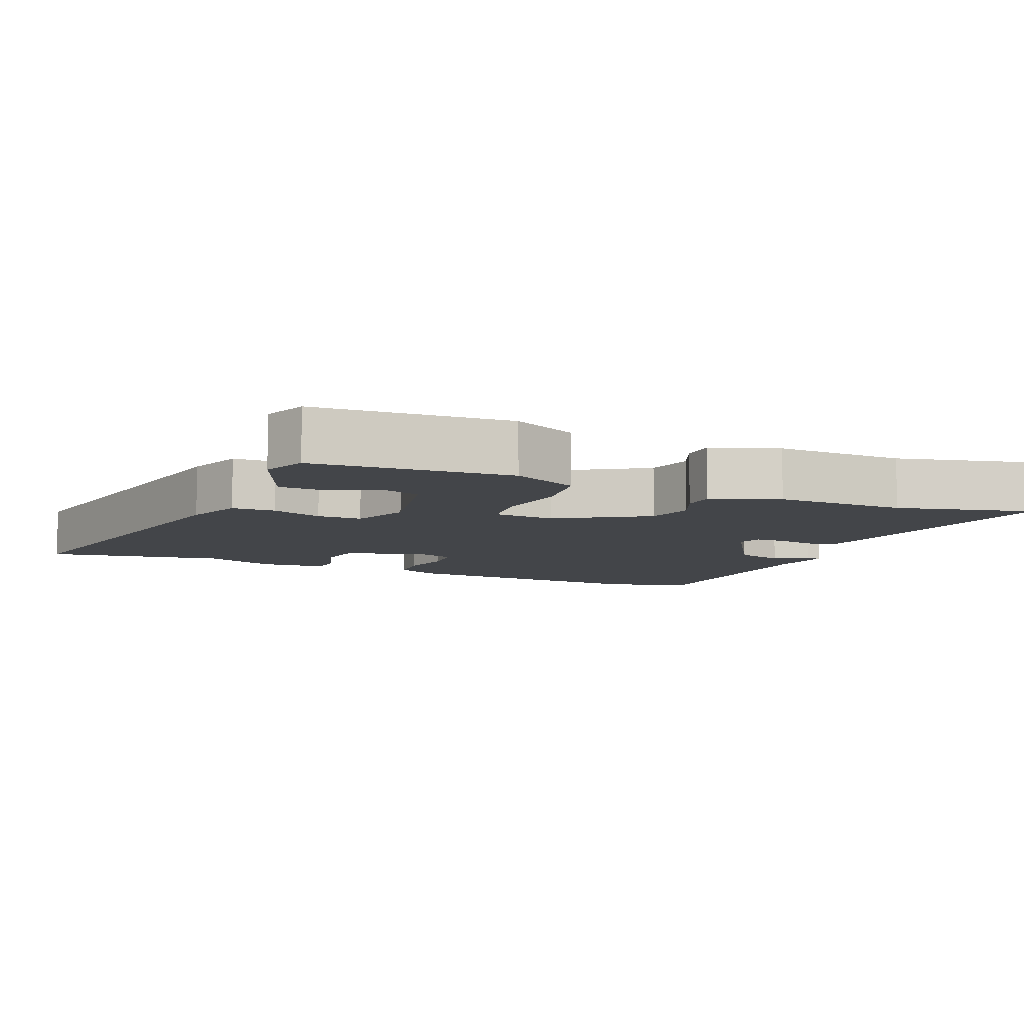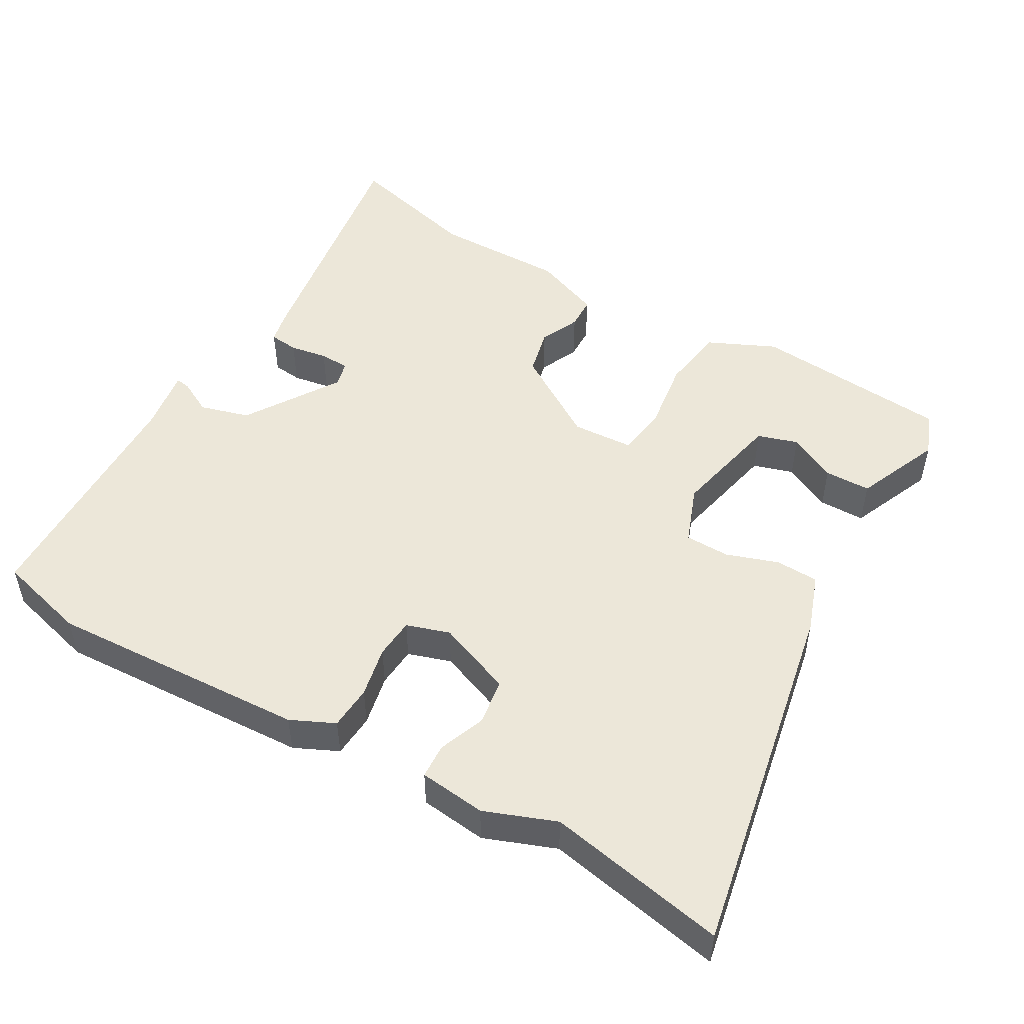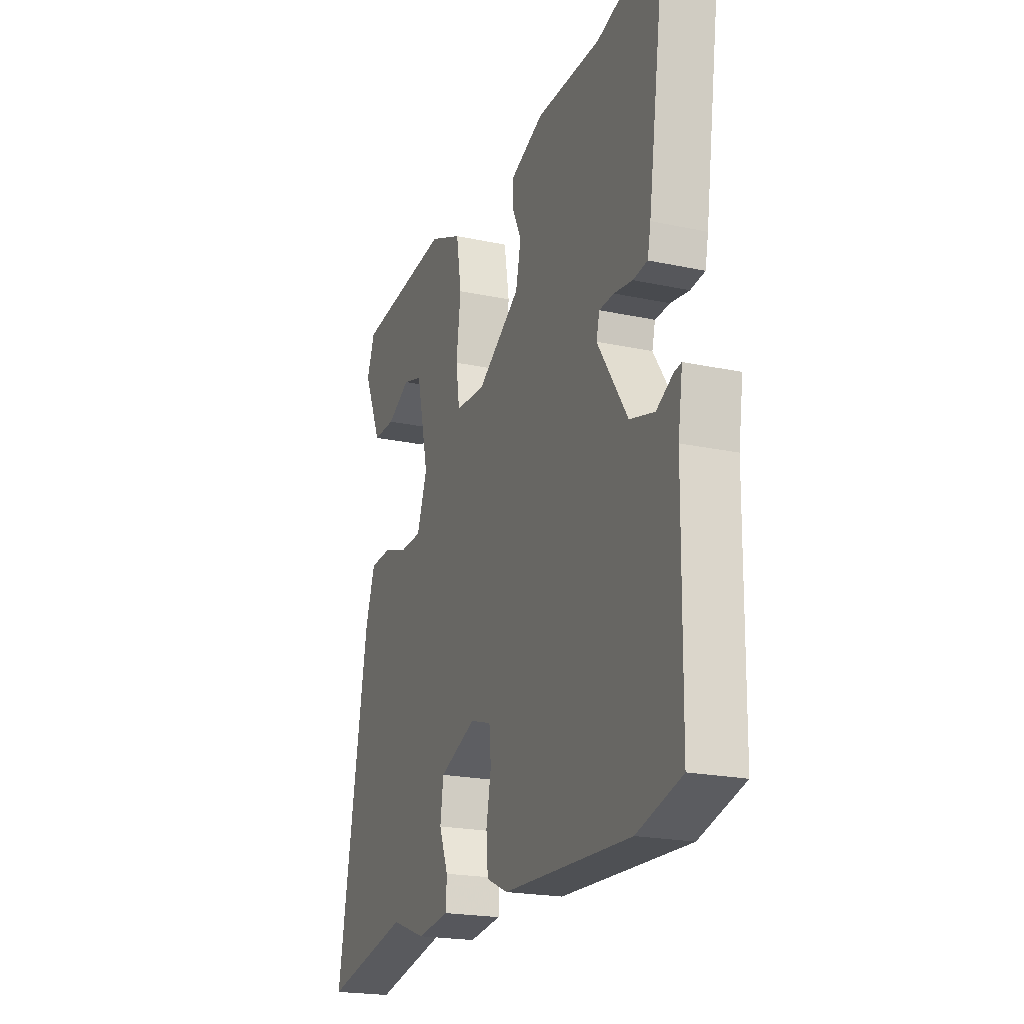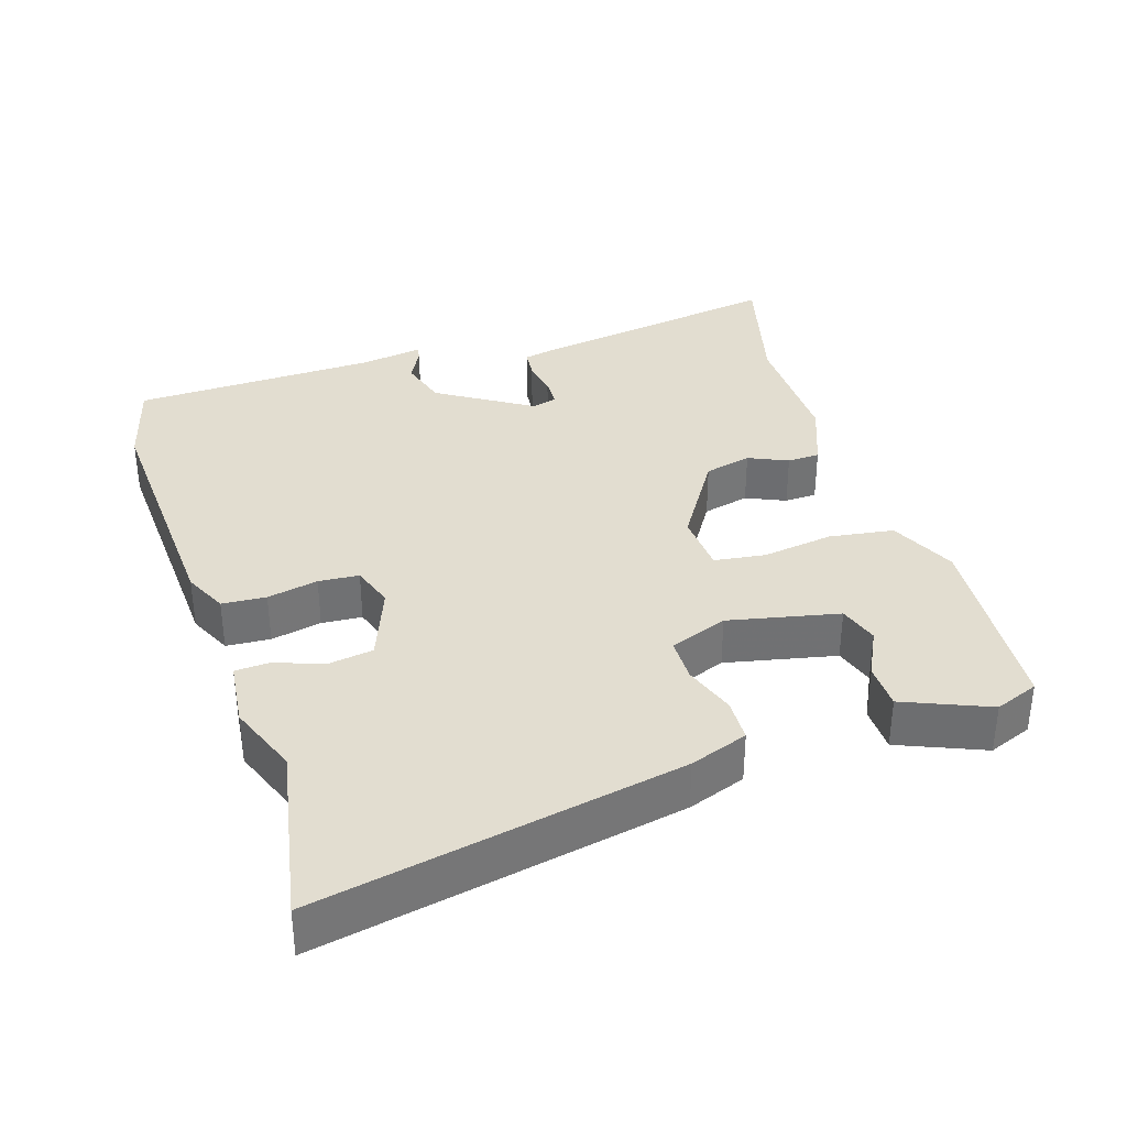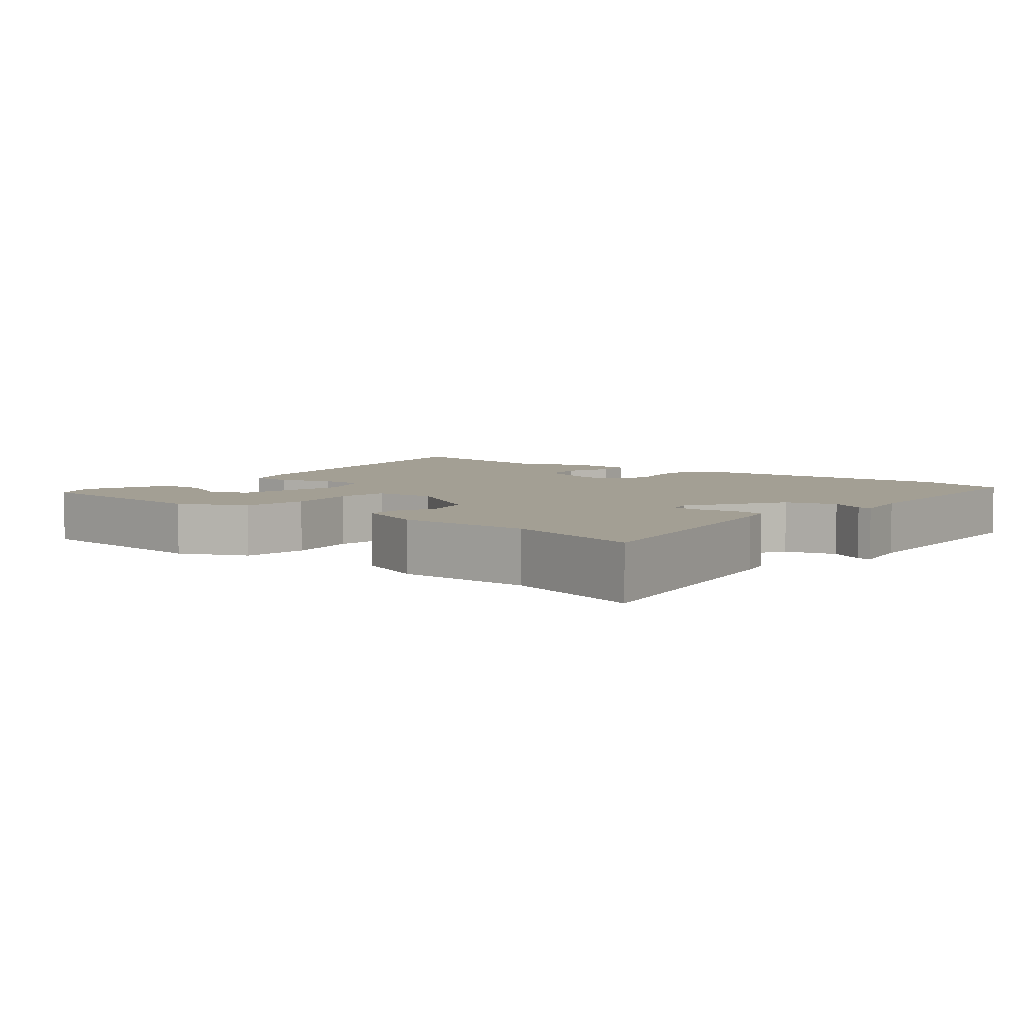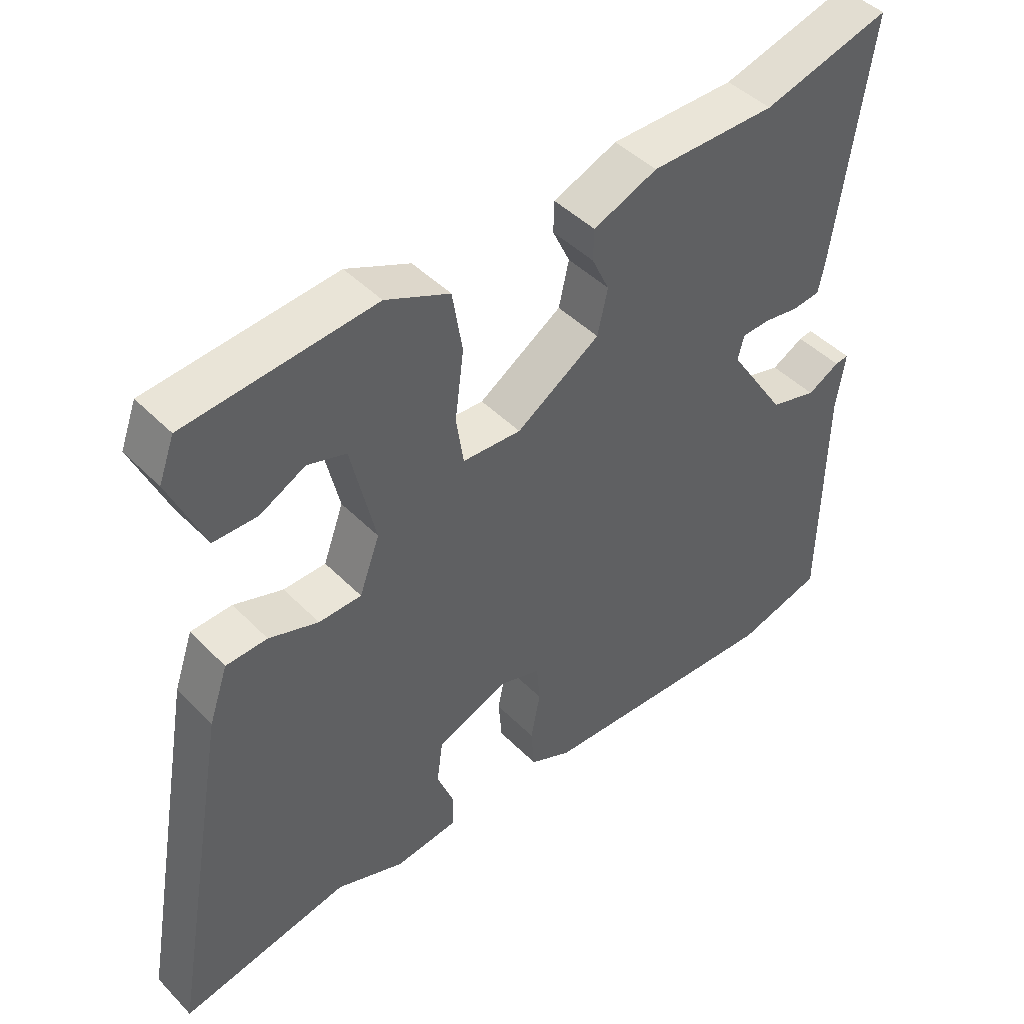
<metadata>
{"format":"obj","ext":"obj","renderer":"f3d","projection":"perspective","resolution":1024,"background":"white","views":[{"elev":-8.7,"azim":-24.6,"up":"+Y"},{"elev":49.9,"azim":-150.8,"up":"+Y"},{"elev":-21.0,"azim":68.9,"up":"+Z"},{"elev":35.1,"azim":-108.7,"up":"+Y"},{"elev":5.3,"azim":37.9,"up":"+Y"},{"elev":44.8,"azim":-40.7,"up":"+Z"}]}
</metadata>
<code>
v 0.542 0.07 -0.488
v 0.415 0.07 -0.524
v 0.049 0.07 -0.51
v -0.013 0.07 -0.482
v -0.018 0.07 -0.42
v -0.004 0.07 -0.348
v -0.009 0.07 -0.291
v -0.07 0.07 -0.272
v -0.176 0.07 -0.315
v -0.185 0.07 -0.38
v -0.159 0.07 -0.446
v -0.161 0.07 -0.495
v -0.255 0.07 -0.507
v -0.356 0.07 -0.47
v -0.607 0.07 -0.522
v -0.516 0.07 -0.01
v -0.488 0.07 0.072
v -0.427 0.07 0.075
v -0.354 0.07 0.051
v -0.291 0.07 0.053
v -0.261 0.07 0.135
v -0.297 0.07 0.29
v -0.354 0.07 0.307
v -0.421 0.07 0.272
v -0.486 0.07 0.272
v -0.538 0.07 0.391
v -0.515 0.07 0.453
v -0.237 0.07 0.48
v -0.142 0.07 0.438
v -0.127 0.07 0.347
v -0.14 0.07 0.246
v -0.129 0.07 0.174
v -0.042 0.07 0.17
v 0.082 0.07 0.251
v 0.097 0.07 0.318
v 0.071 0.07 0.373
v 0.072 0.07 0.419
v 0.167 0.07 0.458
v 0.353 0.07 0.459
v 0.543 0.07 0.512
v 0.49 0.07 0.148
v 0.481 0.07 0.104
v 0.44 0.07 0.099
v 0.387 0.07 0.107
v 0.345 0.07 0.105
v 0.336 0.07 0.069
v 0.422 0.07 -0.062
v 0.492 0.07 -0.081
v 0.54 0.07 -0.055
v 0.56 0.07 -0.052
v 0.547 0.07 -0.139
v 0.542 0 -0.488
v 0.415 0 -0.524
v 0.049 0 -0.51
v -0.013 0 -0.482
v -0.018 0 -0.42
v -0.004 0 -0.348
v -0.009 0 -0.291
v -0.07 0 -0.272
v -0.176 0 -0.315
v -0.185 0 -0.38
v -0.159 0 -0.446
v -0.161 0 -0.495
v -0.255 0 -0.507
v -0.356 0 -0.47
v -0.607 0 -0.522
v -0.516 0 -0.01
v -0.488 0 0.072
v -0.427 0 0.075
v -0.354 0 0.051
v -0.291 0 0.053
v -0.261 0 0.135
v -0.297 0 0.29
v -0.354 0 0.307
v -0.421 0 0.272
v -0.486 0 0.272
v -0.538 0 0.391
v -0.515 0 0.453
v -0.237 0 0.48
v -0.142 0 0.438
v -0.127 0 0.347
v -0.14 0 0.246
v -0.129 0 0.174
v -0.042 0 0.17
v 0.082 0 0.251
v 0.097 0 0.318
v 0.071 0 0.373
v 0.072 0 0.419
v 0.167 0 0.458
v 0.353 0 0.459
v 0.543 0 0.512
v 0.49 0 0.148
v 0.481 0 0.104
v 0.44 0 0.099
v 0.387 0 0.107
v 0.345 0 0.105
v 0.336 0 0.069
v 0.422 0 -0.062
v 0.492 0 -0.081
v 0.54 0 -0.055
v 0.56 0 -0.052
v 0.547 0 -0.139
f 48 49 50 51
f 47 48 51 1
f 46 47 1 2
f 41 42 43 44
f 39 40 41 44
f 39 44 45
f 38 39 45 46
f 35 36 37 38
f 34 35 38 46
f 28 29 30 31
f 28 31 32
f 27 28 32
f 23 24 25 26
f 22 23 26 27
f 16 17 18 19
f 14 15 16 19
f 14 19 20
f 13 14 20 21
f 10 11 12 13
f 9 10 13 21
f 3 4 5 6
f 3 6 7
f 2 3 7
f 33 34 46 2
f 22 27 32
f 21 22 32
f 8 9 21 32
f 7 8 32 33
f 2 7 33
f 102 101 100 99
f 52 102 99 98
f 53 52 98 97
f 95 94 93 92
f 95 92 91 90
f 96 95 90
f 97 96 90 89
f 89 88 87 86
f 97 89 86 85
f 82 81 80 79
f 83 82 79
f 83 79 78
f 77 76 75 74
f 78 77 74 73
f 70 69 68 67
f 70 67 66 65
f 71 70 65
f 72 71 65 64
f 64 63 62 61
f 72 64 61 60
f 57 56 55 54
f 58 57 54
f 58 54 53
f 53 97 85 84
f 83 78 73
f 83 73 72
f 83 72 60 59
f 84 83 59 58
f 84 58 53
f 1 52 53 2
f 2 53 54 3
f 3 54 55 4
f 4 55 56 5
f 5 56 57 6
f 6 57 58 7
f 7 58 59 8
f 8 59 60 9
f 9 60 61 10
f 10 61 62 11
f 11 62 63 12
f 12 63 64 13
f 13 64 65 14
f 14 65 66 15
f 15 66 67 16
f 16 67 68 17
f 17 68 69 18
f 18 69 70 19
f 19 70 71 20
f 20 71 72 21
f 21 72 73 22
f 22 73 74 23
f 23 74 75 24
f 24 75 76 25
f 25 76 77 26
f 26 77 78 27
f 27 78 79 28
f 28 79 80 29
f 29 80 81 30
f 30 81 82 31
f 31 82 83 32
f 32 83 84 33
f 33 84 85 34
f 34 85 86 35
f 35 86 87 36
f 36 87 88 37
f 37 88 89 38
f 38 89 90 39
f 39 90 91 40
f 40 91 92 41
f 41 92 93 42
f 42 93 94 43
f 43 94 95 44
f 44 95 96 45
f 45 96 97 46
f 46 97 98 47
f 47 98 99 48
f 48 99 100 49
f 49 100 101 50
f 50 101 102 51
f 51 102 52 1

</code>
